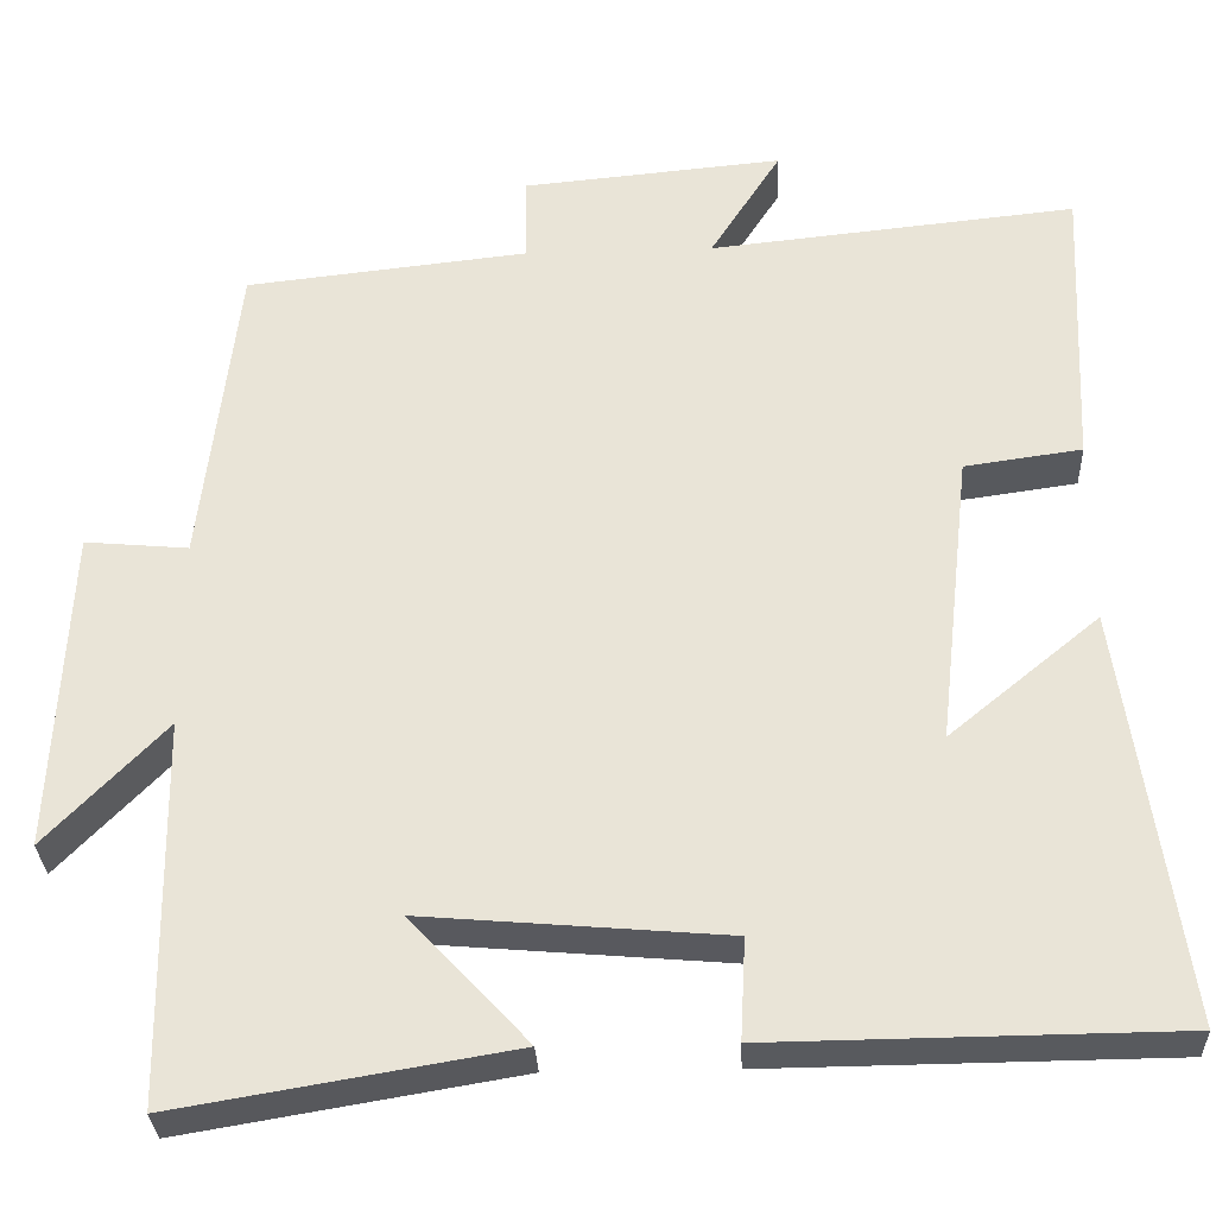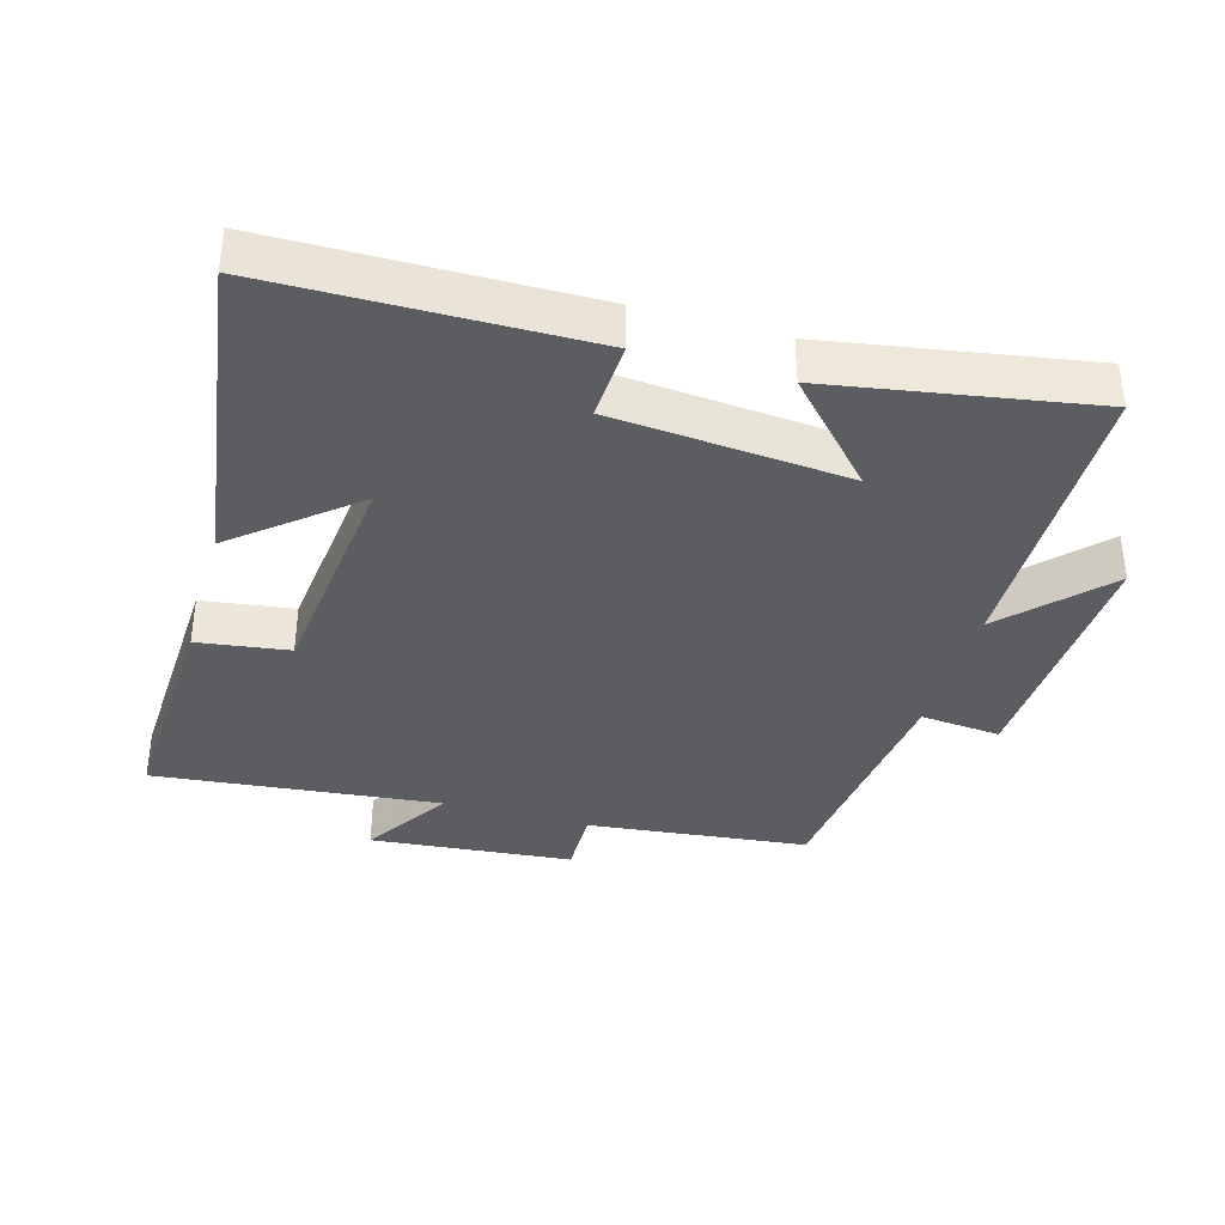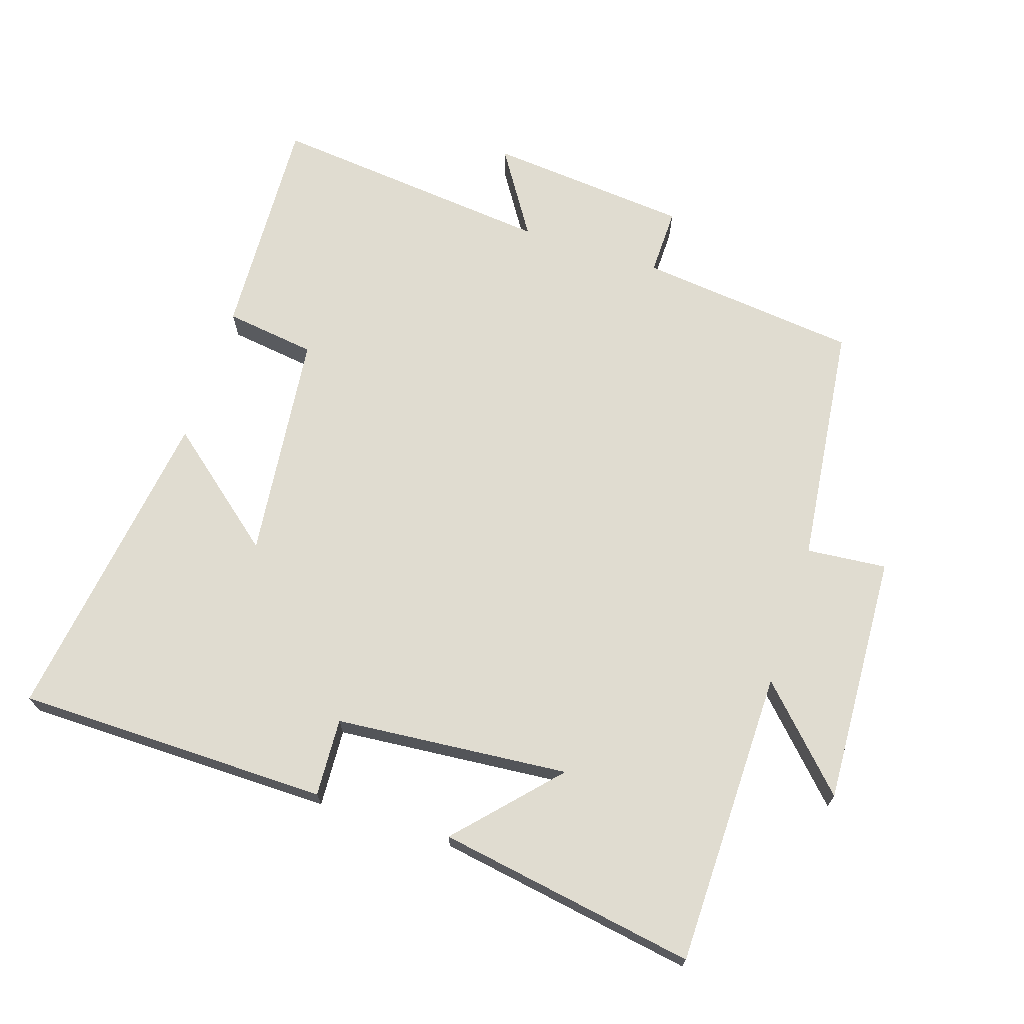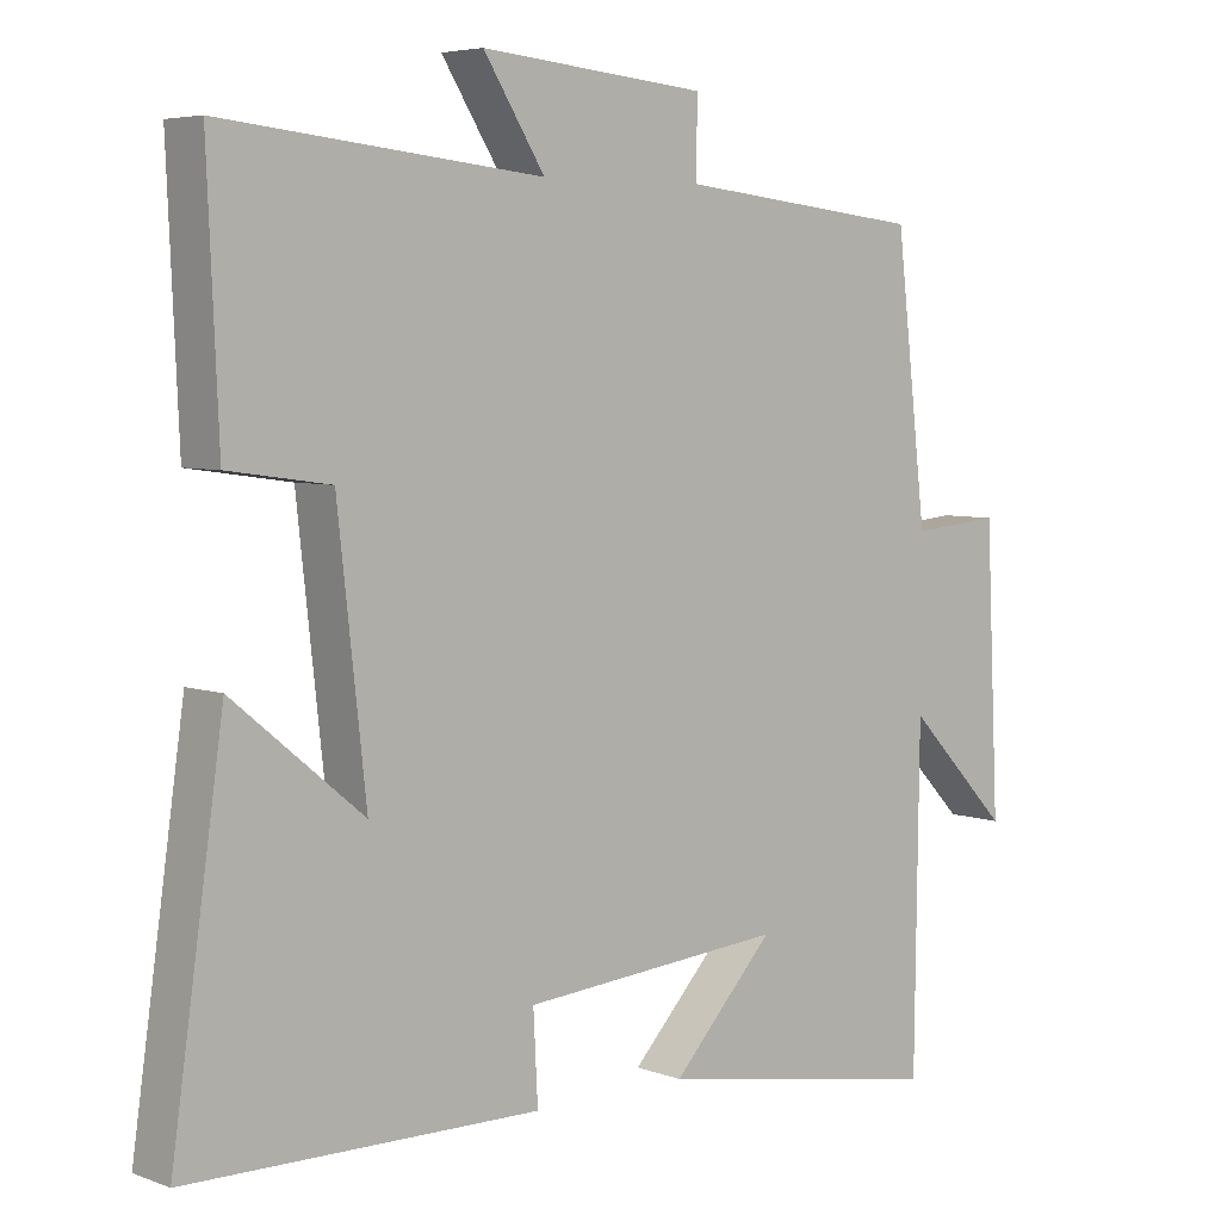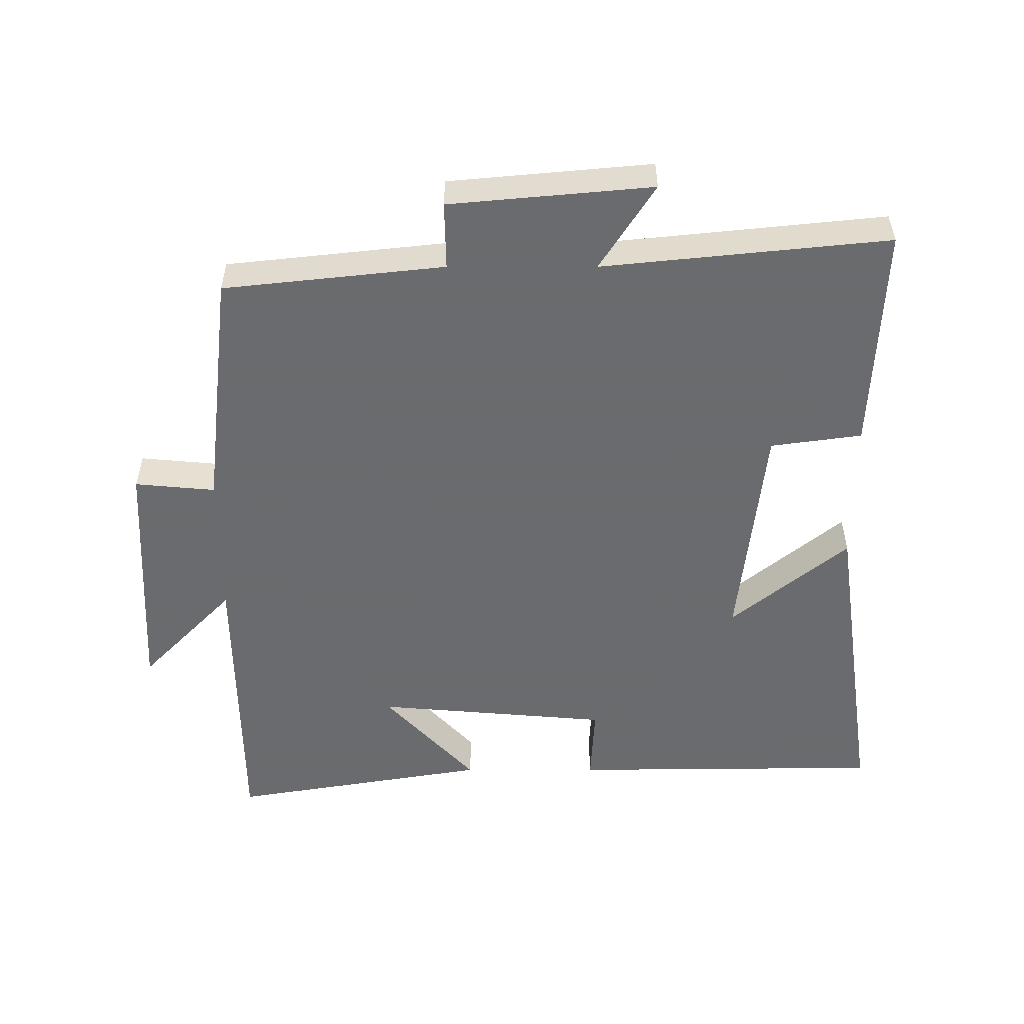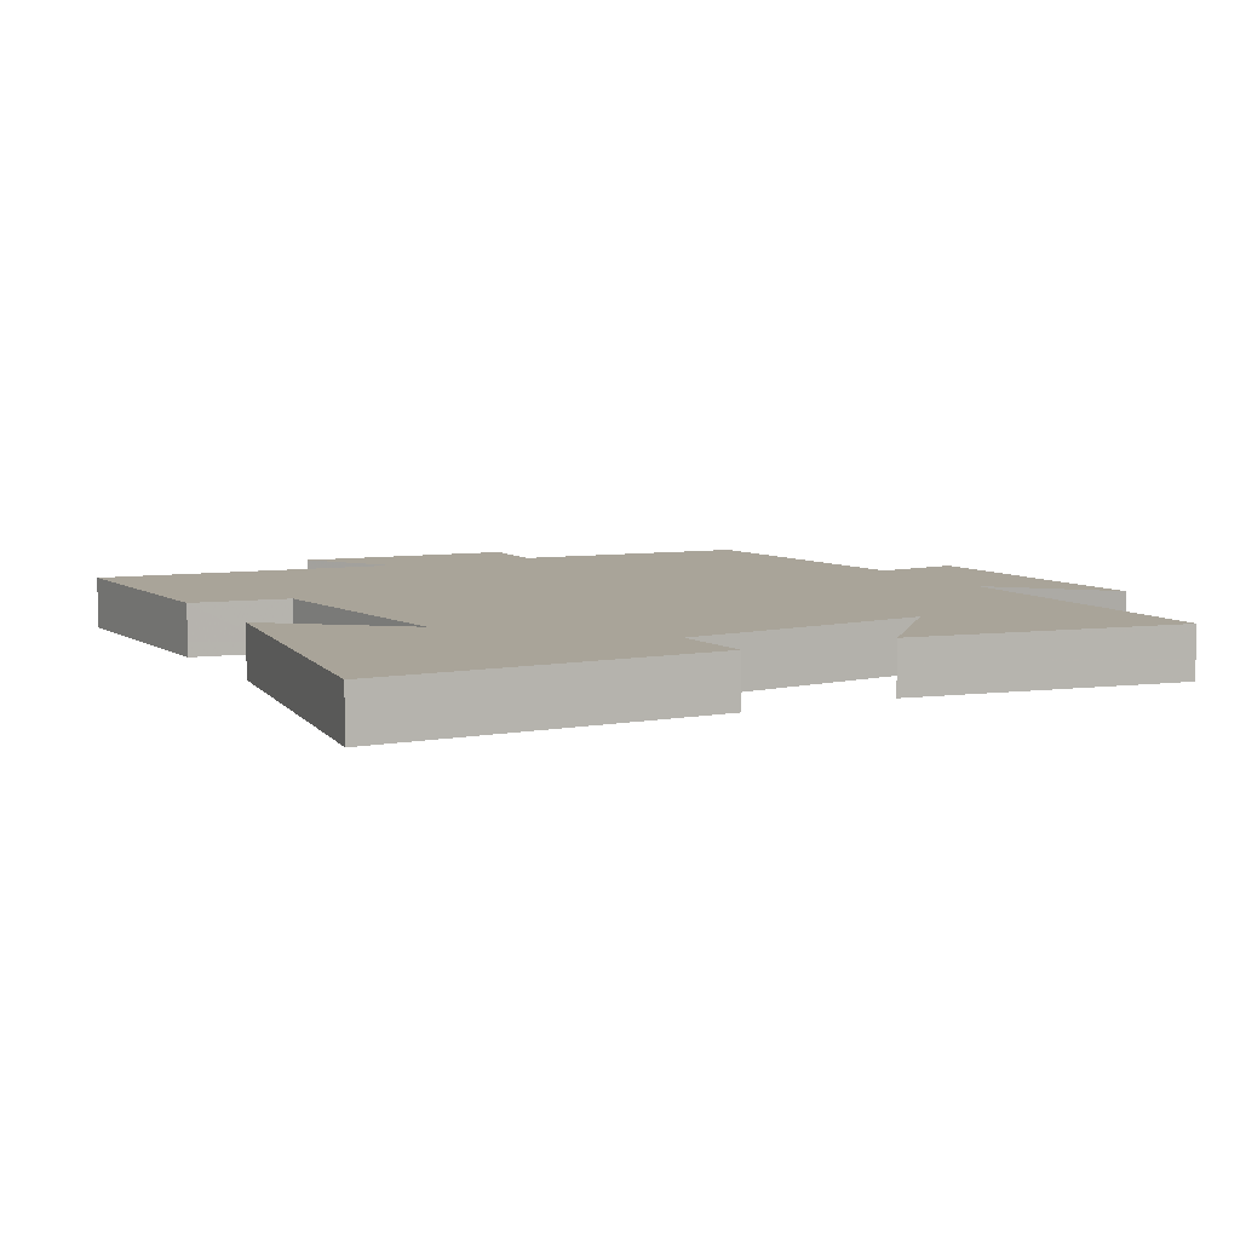
<metadata>
{"format":"obj","ext":"obj","renderer":"f3d","projection":"perspective","resolution":1024,"background":"white","views":[{"elev":-30.7,"azim":2.5,"up":"+Z"},{"elev":-37.0,"azim":164.1,"up":"+Y"},{"elev":69.7,"azim":-162.1,"up":"+Y"},{"elev":5.3,"azim":138.6,"up":"+Z"},{"elev":-53.3,"azim":0.0,"up":"+Y"},{"elev":7.3,"azim":151.6,"up":"+Y"}]}
</metadata>
<code>
v 0.515 0.07 0.544
v 0.5 0.07 0.204
v 0.364 0.07 0.185
v 0.326 0.07 -0.157
v 0.5 0.07 -0.014
v 0.569 0.07 -0.495
v 0.101 0.07 -0.5
v 0.107 0.07 -0.383
v -0.243 0.07 -0.353
v -0.107 0.07 -0.5
v -0.494 0.07 -0.565
v -0.5 0.07 -0.121
v -0.638 0.07 -0.264
v -0.62 0.07 0.112
v -0.5 0.07 0.101
v -0.458 0.07 0.464
v -0.129 0.07 0.5
v -0.131 0.07 0.601
v 0.171 0.07 0.629
v 0.089 0.07 0.5
v 0.515 0 0.544
v 0.5 0 0.204
v 0.364 0 0.185
v 0.326 0 -0.157
v 0.5 0 -0.014
v 0.569 0 -0.495
v 0.101 0 -0.5
v 0.107 0 -0.383
v -0.243 0 -0.353
v -0.107 0 -0.5
v -0.494 0 -0.565
v -0.5 0 -0.121
v -0.638 0 -0.264
v -0.62 0 0.112
v -0.5 0 0.101
v -0.458 0 0.464
v -0.129 0 0.5
v -0.131 0 0.601
v 0.171 0 0.629
v 0.089 0 0.5
f 17 18 19 20
f 15 16 17 20
f 15 20 1 2
f 12 13 14 15
f 9 10 11 12
f 8 9 12 15
f 5 6 7 8
f 4 5 8
f 3 4 8 15
f 2 3 15
f 40 39 38 37
f 40 37 36 35
f 22 21 40 35
f 35 34 33 32
f 32 31 30 29
f 35 32 29 28
f 28 27 26 25
f 28 25 24
f 35 28 24 23
f 35 23 22
f 1 21 22 2
f 2 22 23 3
f 3 23 24 4
f 4 24 25 5
f 5 25 26 6
f 6 26 27 7
f 7 27 28 8
f 8 28 29 9
f 9 29 30 10
f 10 30 31 11
f 11 31 32 12
f 12 32 33 13
f 13 33 34 14
f 14 34 35 15
f 15 35 36 16
f 16 36 37 17
f 17 37 38 18
f 18 38 39 19
f 19 39 40 20
f 20 40 21 1

</code>
